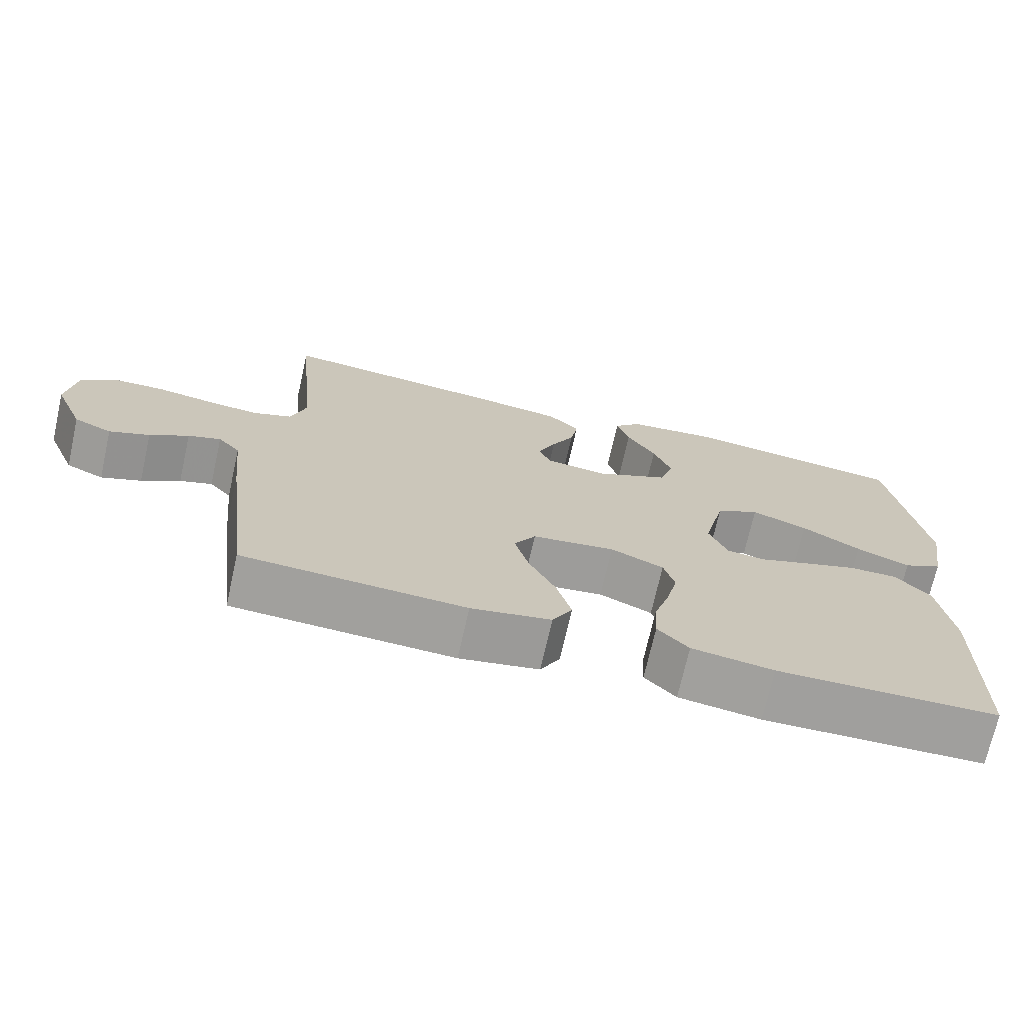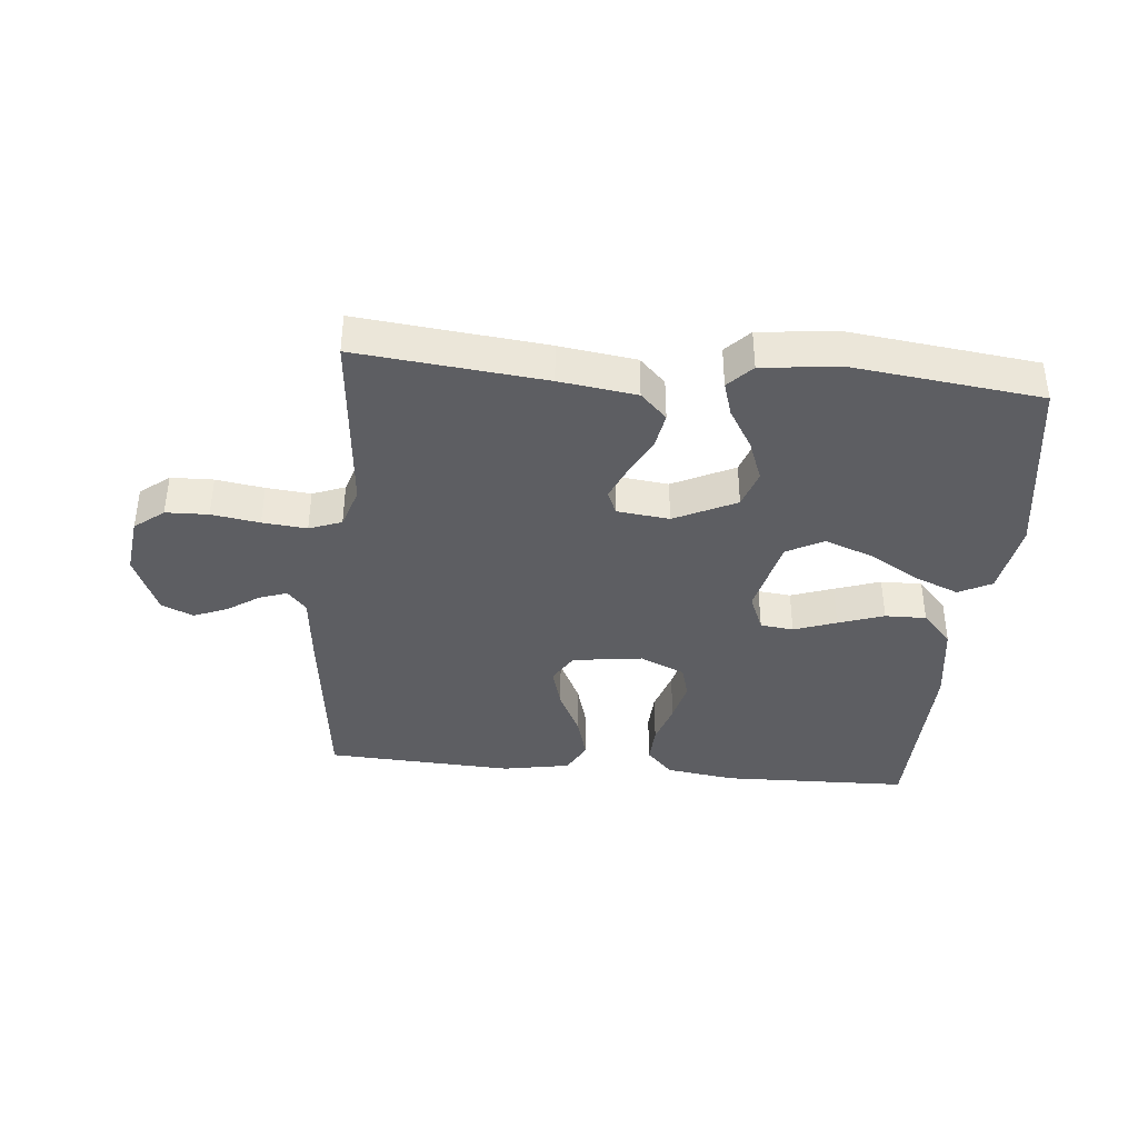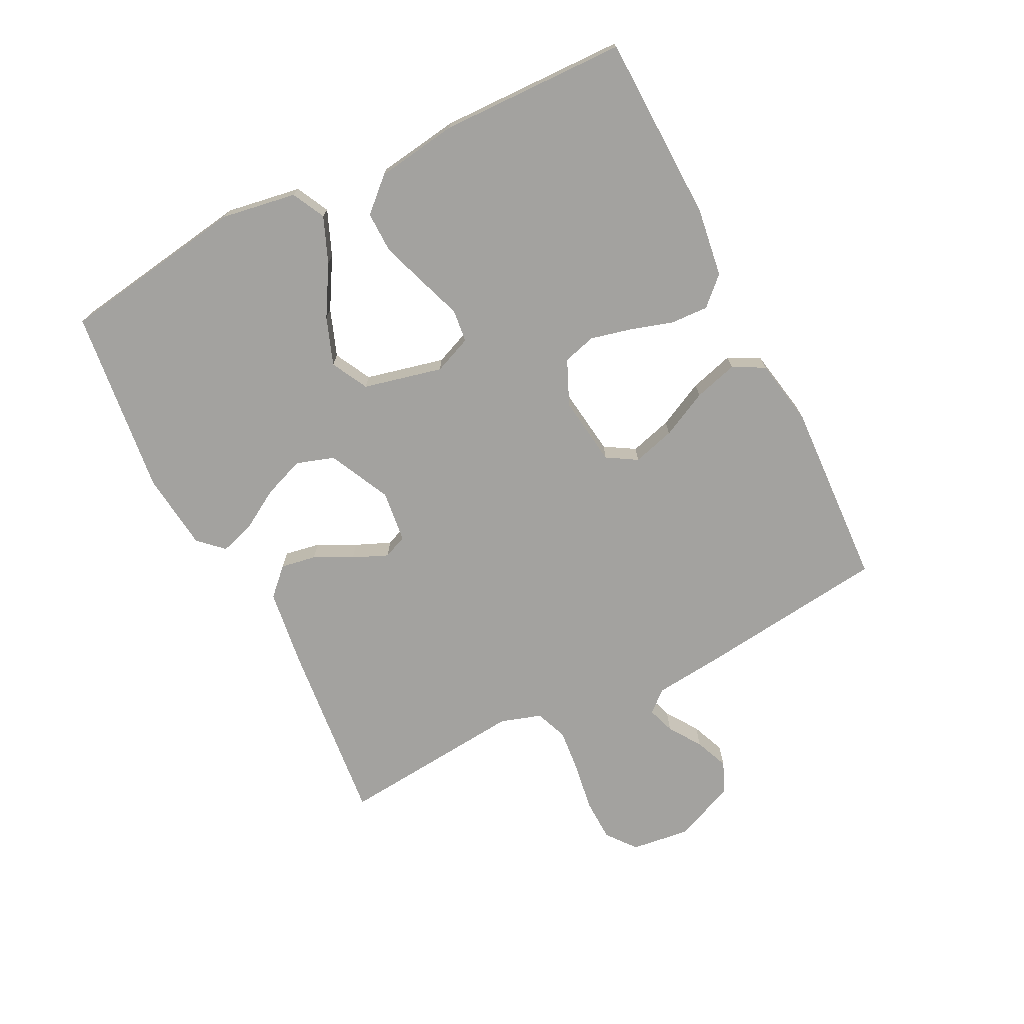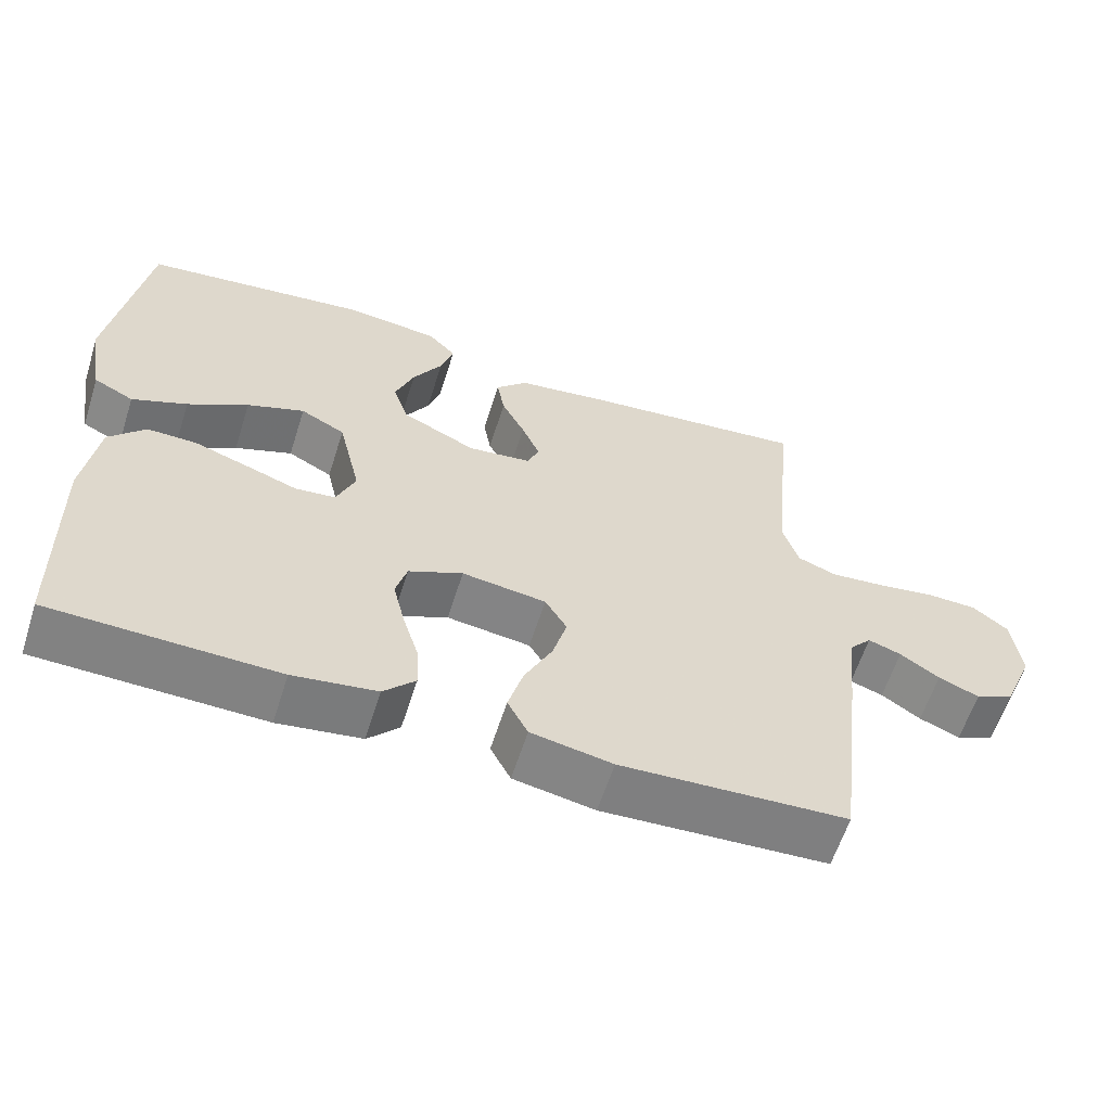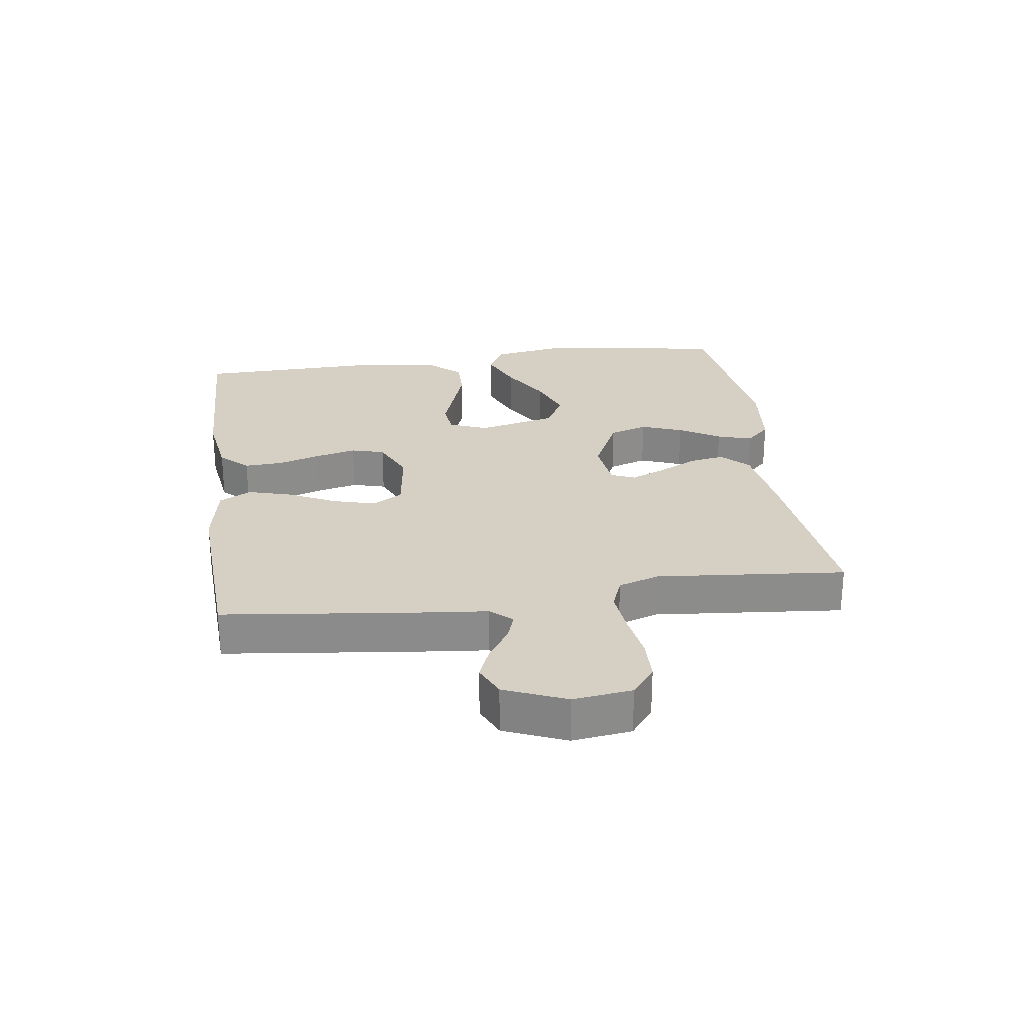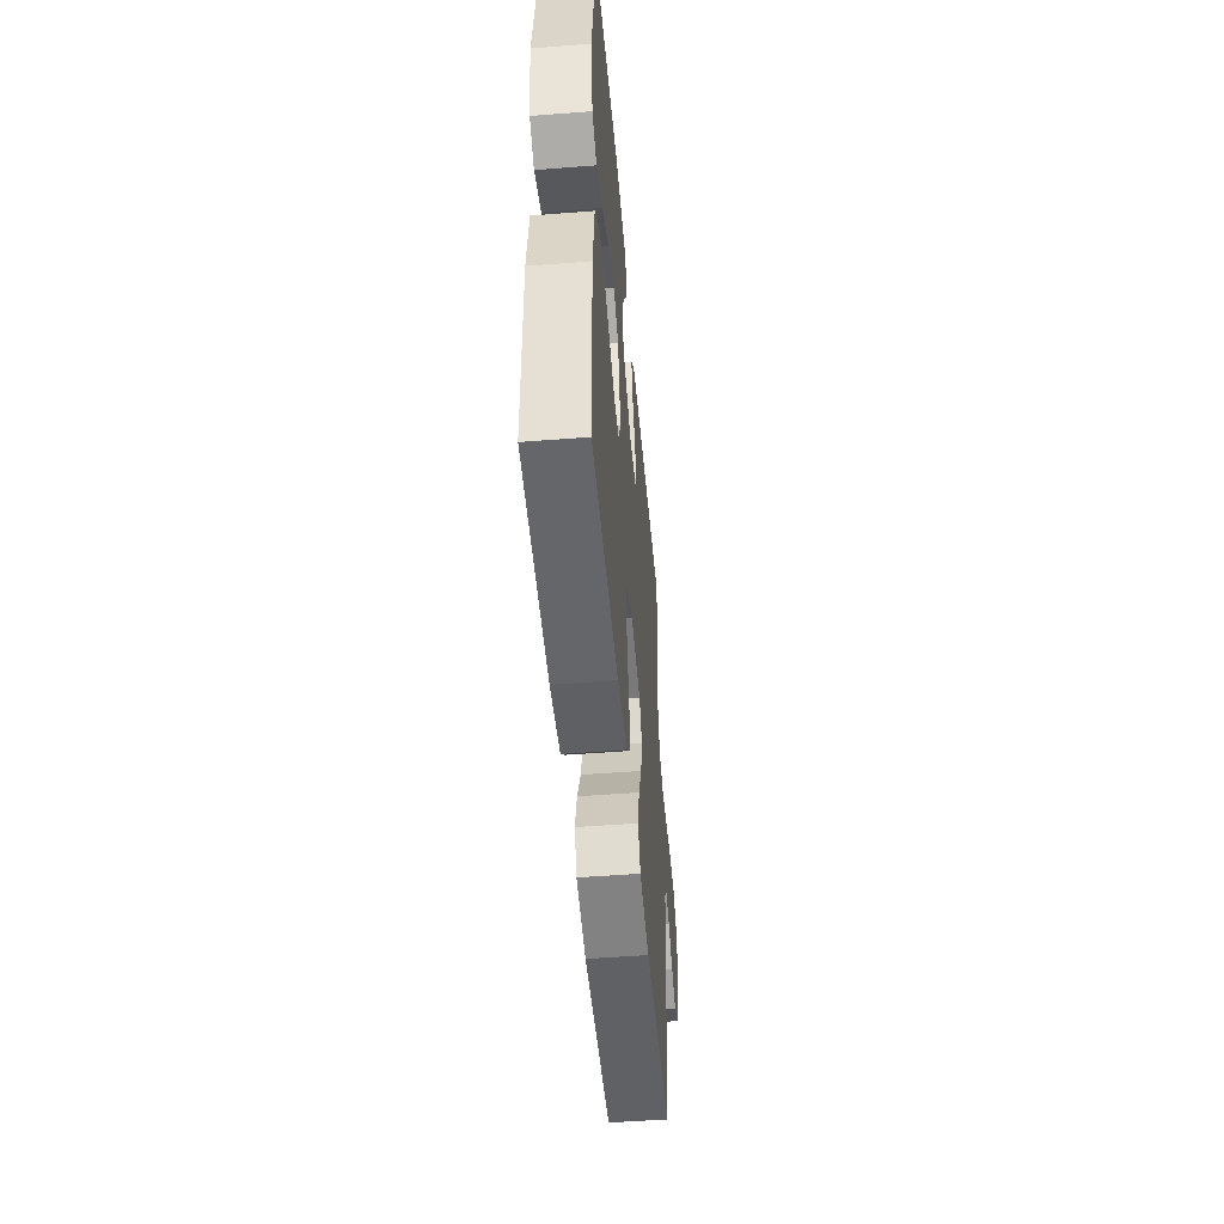
<metadata>
{"format":"obj","ext":"obj","renderer":"f3d","projection":"perspective","resolution":1024,"background":"white","views":[{"elev":-71.5,"azim":-12.7,"up":"+Z"},{"elev":-38.9,"azim":-5.4,"up":"+Y"},{"elev":-72.5,"azim":116.8,"up":"+Y"},{"elev":-60.4,"azim":162.4,"up":"+Z"},{"elev":26.2,"azim":-98.0,"up":"+Y"},{"elev":-50.4,"azim":94.9,"up":"+Z"}]}
</metadata>
<code>
v -0.5 0.07 0.5
v -0.2 0.07 0.469
v -0.077 0.07 0.452
v -0.035 0.07 0.41
v -0.045 0.07 0.353
v -0.076 0.07 0.292
v -0.1 0.07 0.236
v -0.084 0.07 0.198
v 0 0.07 0.188
v 0.099 0.07 0.236
v 0.119 0.07 0.297
v 0.094 0.07 0.363
v 0.055 0.07 0.428
v 0.038 0.07 0.483
v 0.075 0.07 0.522
v 0.2 0.07 0.536
v 0.5 0.07 0.5
v 0.546 0.07 0.2
v 0.526 0.07 0.08
v 0.473 0.07 0.053
v 0.4 0.07 0.083
v 0.32 0.07 0.13
v 0.244 0.07 0.158
v 0.185 0.07 0.127
v 0.155 0.07 0
v 0.18 0.07 -0.061
v 0.233 0.07 -0.067
v 0.301 0.07 -0.043
v 0.374 0.07 -0.018
v 0.44 0.07 -0.017
v 0.488 0.07 -0.069
v 0.507 0.07 -0.2
v 0.5 0.07 -0.5
v 0.2 0.07 -0.508
v 0.089 0.07 -0.492
v 0.047 0.07 -0.448
v 0.05 0.07 -0.387
v 0.071 0.07 -0.319
v 0.087 0.07 -0.253
v 0.072 0.07 -0.2
v 0 0.07 -0.168
v -0.112 0.07 -0.183
v -0.141 0.07 -0.231
v -0.122 0.07 -0.299
v -0.085 0.07 -0.374
v -0.065 0.07 -0.444
v -0.092 0.07 -0.495
v -0.2 0.07 -0.515
v -0.5 0.07 -0.5
v -0.536 0.07 -0.2
v -0.548 0.07 -0.083
v -0.578 0.07 -0.049
v -0.622 0.07 -0.064
v -0.674 0.07 -0.099
v -0.728 0.07 -0.121
v -0.779 0.07 -0.098
v -0.82 0.07 0
v -0.808 0.07 0.094
v -0.761 0.07 0.131
v -0.693 0.07 0.133
v -0.616 0.07 0.121
v -0.545 0.07 0.114
v -0.493 0.07 0.134
v -0.472 0.07 0.2
v -0.5 0 0.5
v -0.2 0 0.469
v -0.077 0 0.452
v -0.035 0 0.41
v -0.045 0 0.353
v -0.076 0 0.292
v -0.1 0 0.236
v -0.084 0 0.198
v 0 0 0.188
v 0.099 0 0.236
v 0.119 0 0.297
v 0.094 0 0.363
v 0.055 0 0.428
v 0.038 0 0.483
v 0.075 0 0.522
v 0.2 0 0.536
v 0.5 0 0.5
v 0.546 0 0.2
v 0.526 0 0.08
v 0.473 0 0.053
v 0.4 0 0.083
v 0.32 0 0.13
v 0.244 0 0.158
v 0.185 0 0.127
v 0.155 0 0
v 0.18 0 -0.061
v 0.233 0 -0.067
v 0.301 0 -0.043
v 0.374 0 -0.018
v 0.44 0 -0.017
v 0.488 0 -0.069
v 0.507 0 -0.2
v 0.5 0 -0.5
v 0.2 0 -0.508
v 0.089 0 -0.492
v 0.047 0 -0.448
v 0.05 0 -0.387
v 0.071 0 -0.319
v 0.087 0 -0.253
v 0.072 0 -0.2
v 0 0 -0.168
v -0.112 0 -0.183
v -0.141 0 -0.231
v -0.122 0 -0.299
v -0.085 0 -0.374
v -0.065 0 -0.444
v -0.092 0 -0.495
v -0.2 0 -0.515
v -0.5 0 -0.5
v -0.536 0 -0.2
v -0.548 0 -0.083
v -0.578 0 -0.049
v -0.622 0 -0.064
v -0.674 0 -0.099
v -0.728 0 -0.121
v -0.779 0 -0.098
v -0.82 0 0
v -0.808 0 0.094
v -0.761 0 0.131
v -0.693 0 0.133
v -0.616 0 0.121
v -0.545 0 0.114
v -0.493 0 0.134
v -0.472 0 0.2
f 58 59 60 61
f 58 61 62
f 57 58 62
f 56 57 62 63
f 53 54 55 56
f 52 53 56 63
f 48 49 50 51
f 46 47 48 51
f 44 45 46 51
f 43 44 51 52
f 42 43 52 63
f 35 36 37 38
f 35 38 39
f 34 35 39
f 33 34 39 40
f 31 32 33 40
f 27 28 29 30
f 27 30 31 40
f 19 20 21 22
f 19 22 23
f 18 19 23
f 17 18 23
f 16 17 23 24
f 12 13 14 15
f 11 12 15 16
f 10 11 16 24
f 3 4 5 6
f 3 6 7
f 64 1 2 3
f 64 3 7
f 41 42 63 64
f 41 64 7 8
f 26 27 40 41
f 25 26 41 8
f 9 10 24 25
f 8 9 25
f 125 124 123 122
f 126 125 122
f 126 122 121
f 127 126 121 120
f 120 119 118 117
f 127 120 117 116
f 115 114 113 112
f 115 112 111 110
f 115 110 109 108
f 116 115 108 107
f 127 116 107 106
f 102 101 100 99
f 103 102 99
f 103 99 98
f 104 103 98 97
f 104 97 96 95
f 94 93 92 91
f 104 95 94 91
f 86 85 84 83
f 87 86 83
f 87 83 82
f 87 82 81
f 88 87 81 80
f 79 78 77 76
f 80 79 76 75
f 88 80 75 74
f 70 69 68 67
f 71 70 67
f 67 66 65 128
f 71 67 128
f 128 127 106 105
f 72 71 128 105
f 105 104 91 90
f 72 105 90 89
f 89 88 74 73
f 89 73 72
f 1 65 66 2
f 2 66 67 3
f 3 67 68 4
f 4 68 69 5
f 5 69 70 6
f 6 70 71 7
f 7 71 72 8
f 8 72 73 9
f 9 73 74 10
f 10 74 75 11
f 11 75 76 12
f 12 76 77 13
f 13 77 78 14
f 14 78 79 15
f 15 79 80 16
f 16 80 81 17
f 17 81 82 18
f 18 82 83 19
f 19 83 84 20
f 20 84 85 21
f 21 85 86 22
f 22 86 87 23
f 23 87 88 24
f 24 88 89 25
f 25 89 90 26
f 26 90 91 27
f 27 91 92 28
f 28 92 93 29
f 29 93 94 30
f 30 94 95 31
f 31 95 96 32
f 32 96 97 33
f 33 97 98 34
f 34 98 99 35
f 35 99 100 36
f 36 100 101 37
f 37 101 102 38
f 38 102 103 39
f 39 103 104 40
f 40 104 105 41
f 41 105 106 42
f 42 106 107 43
f 43 107 108 44
f 44 108 109 45
f 45 109 110 46
f 46 110 111 47
f 47 111 112 48
f 48 112 113 49
f 49 113 114 50
f 50 114 115 51
f 51 115 116 52
f 52 116 117 53
f 53 117 118 54
f 54 118 119 55
f 55 119 120 56
f 56 120 121 57
f 57 121 122 58
f 58 122 123 59
f 59 123 124 60
f 60 124 125 61
f 61 125 126 62
f 62 126 127 63
f 63 127 128 64
f 64 128 65 1

</code>
